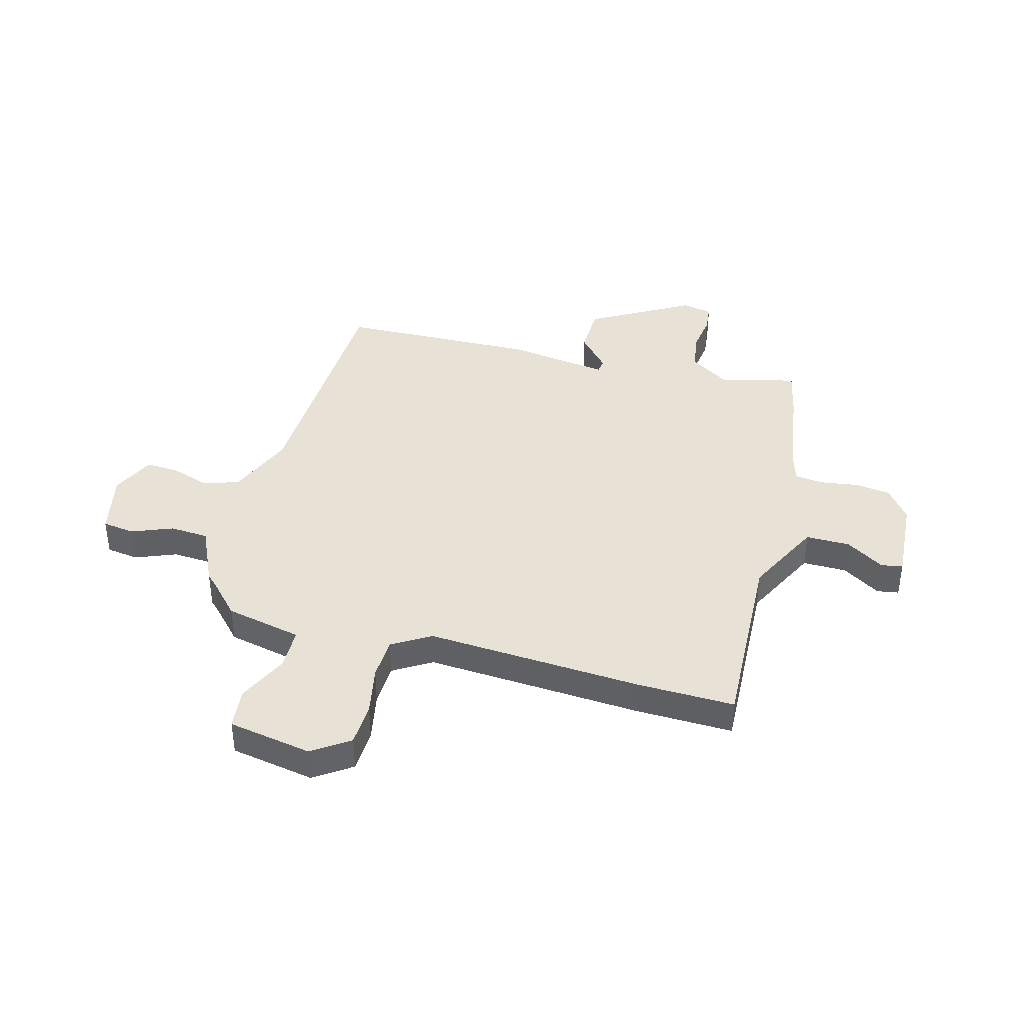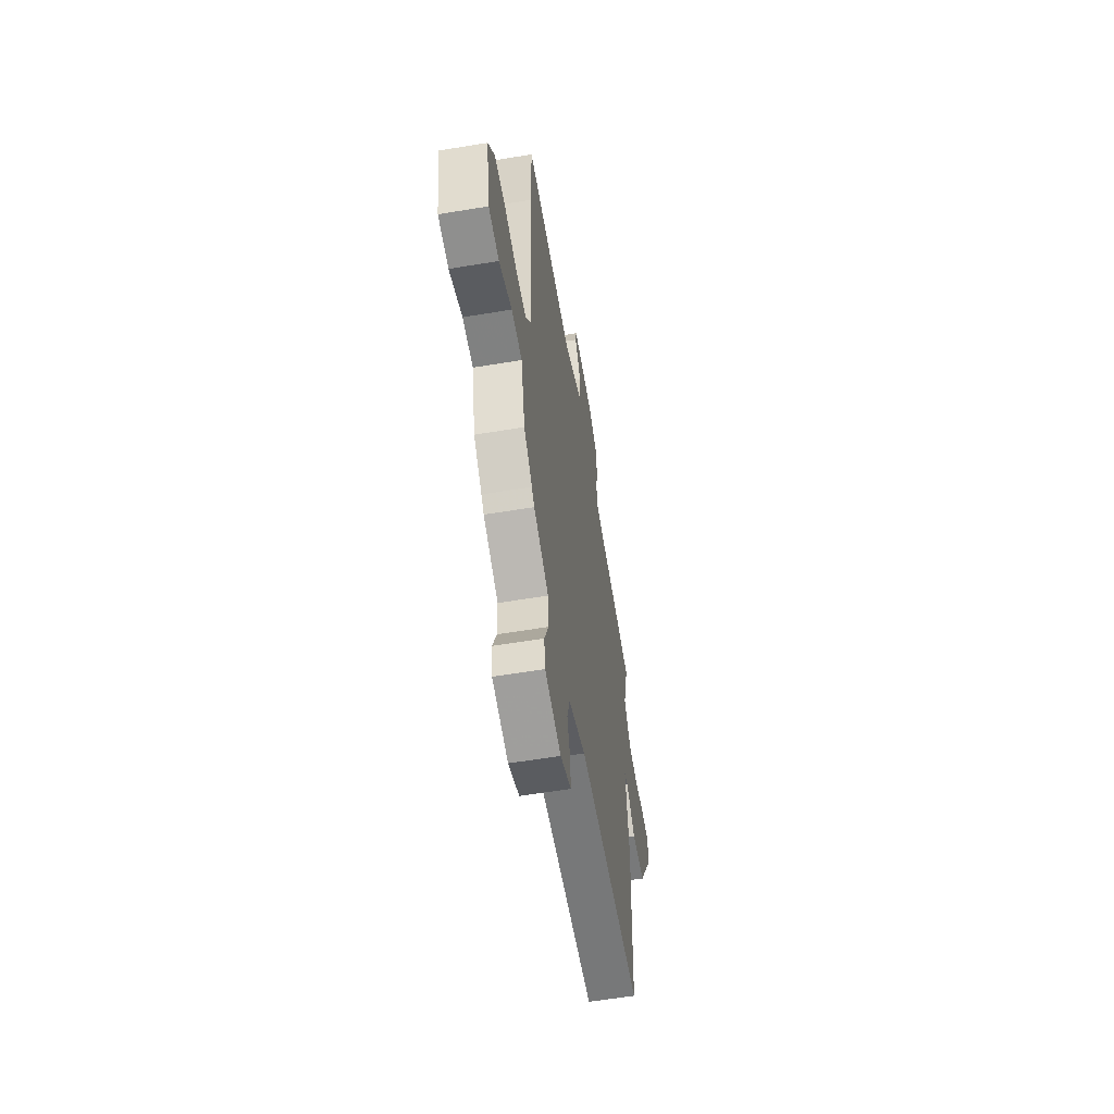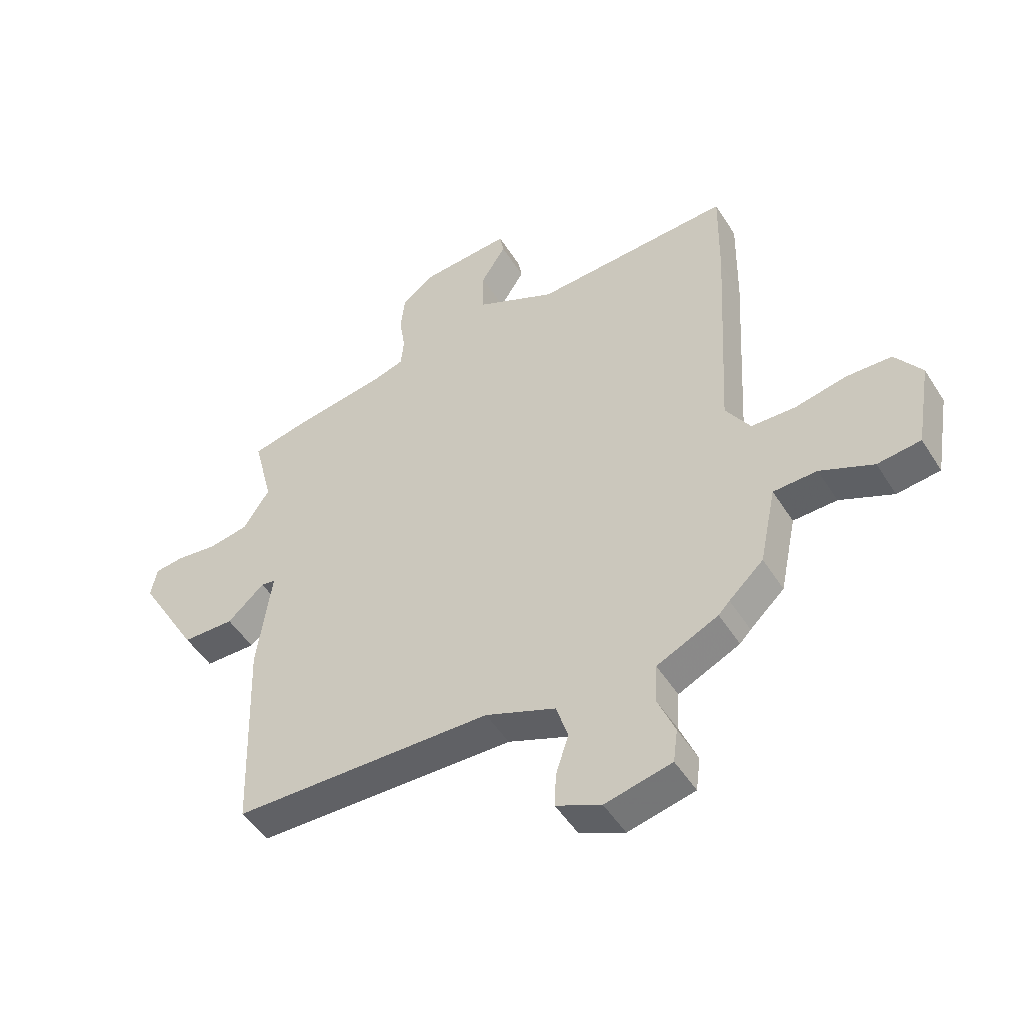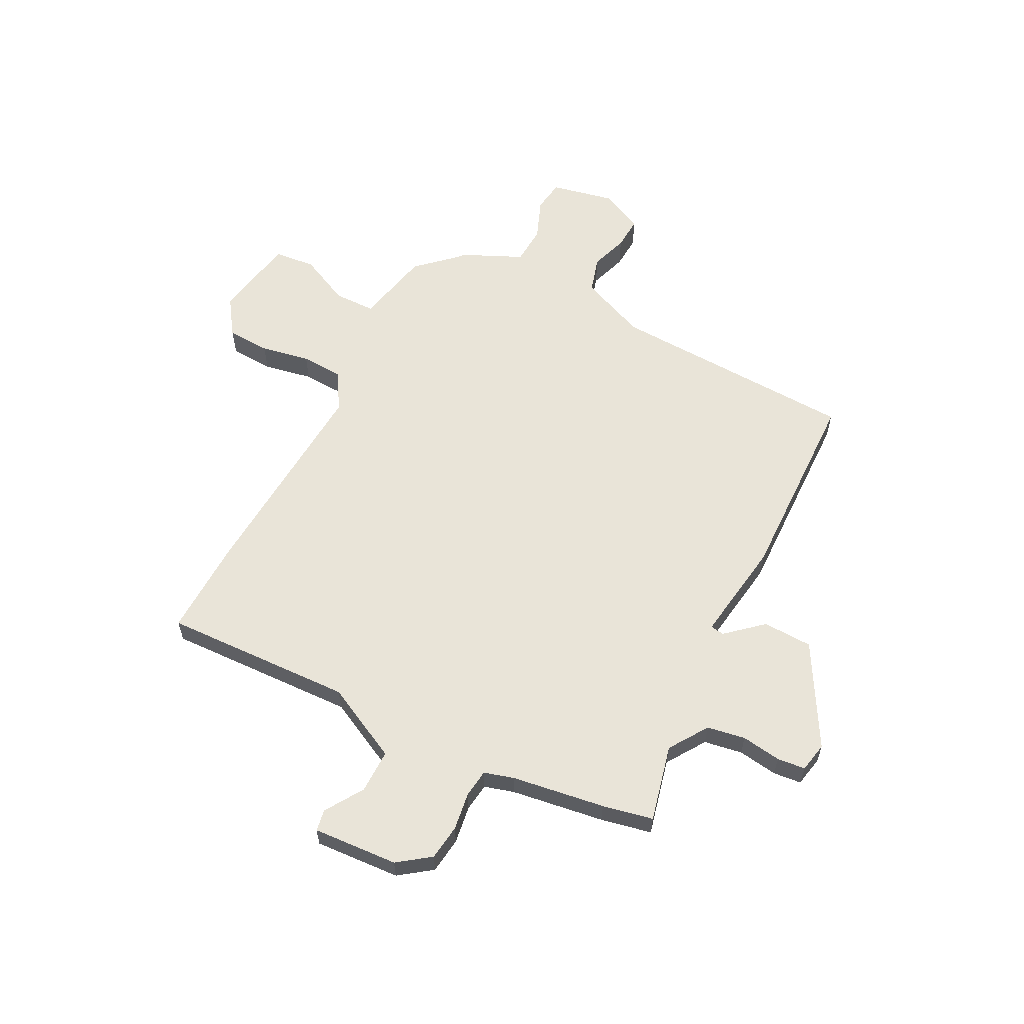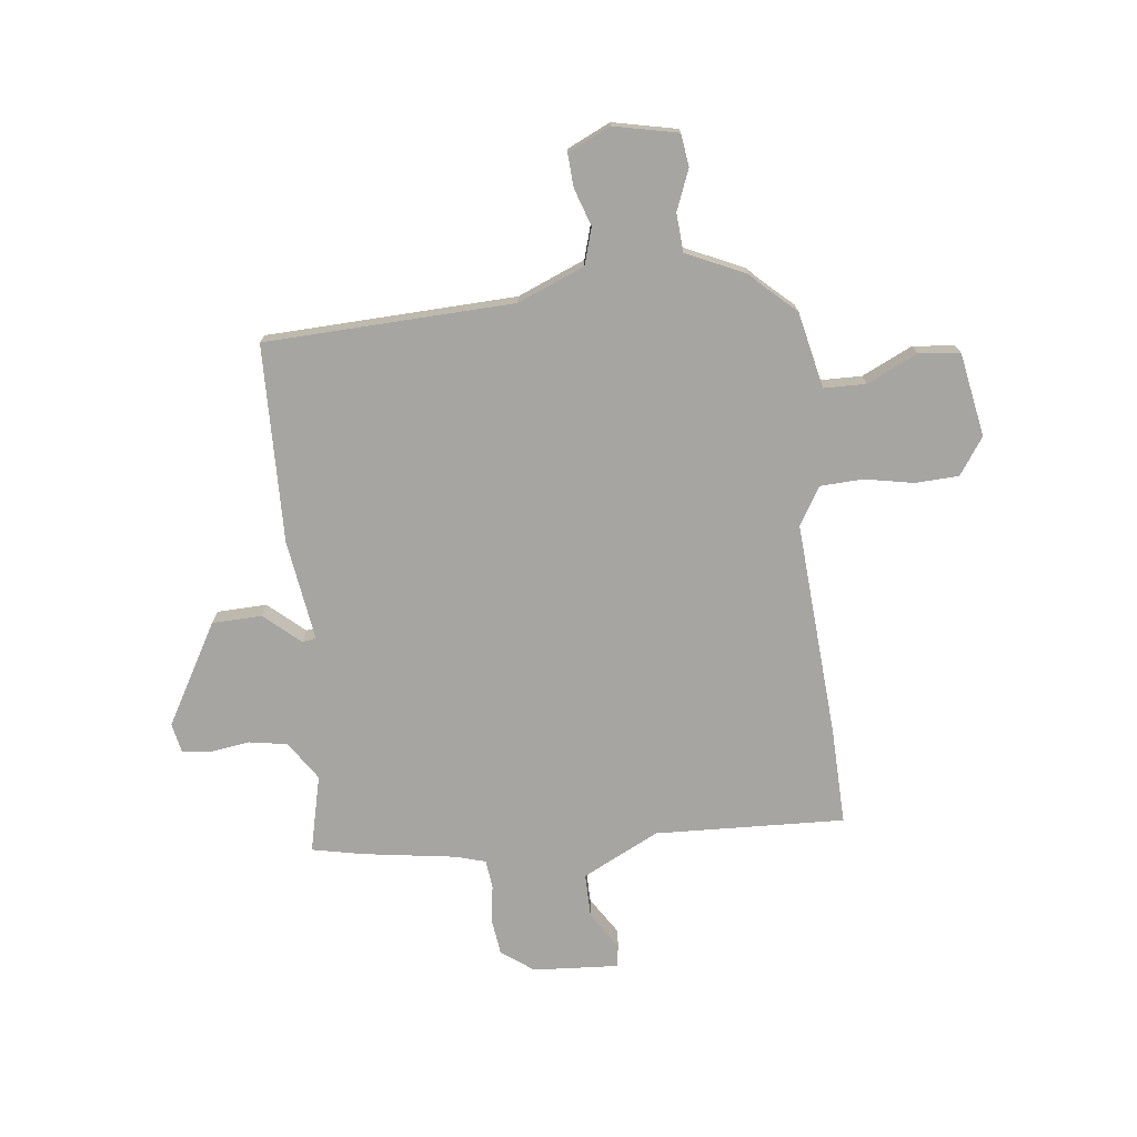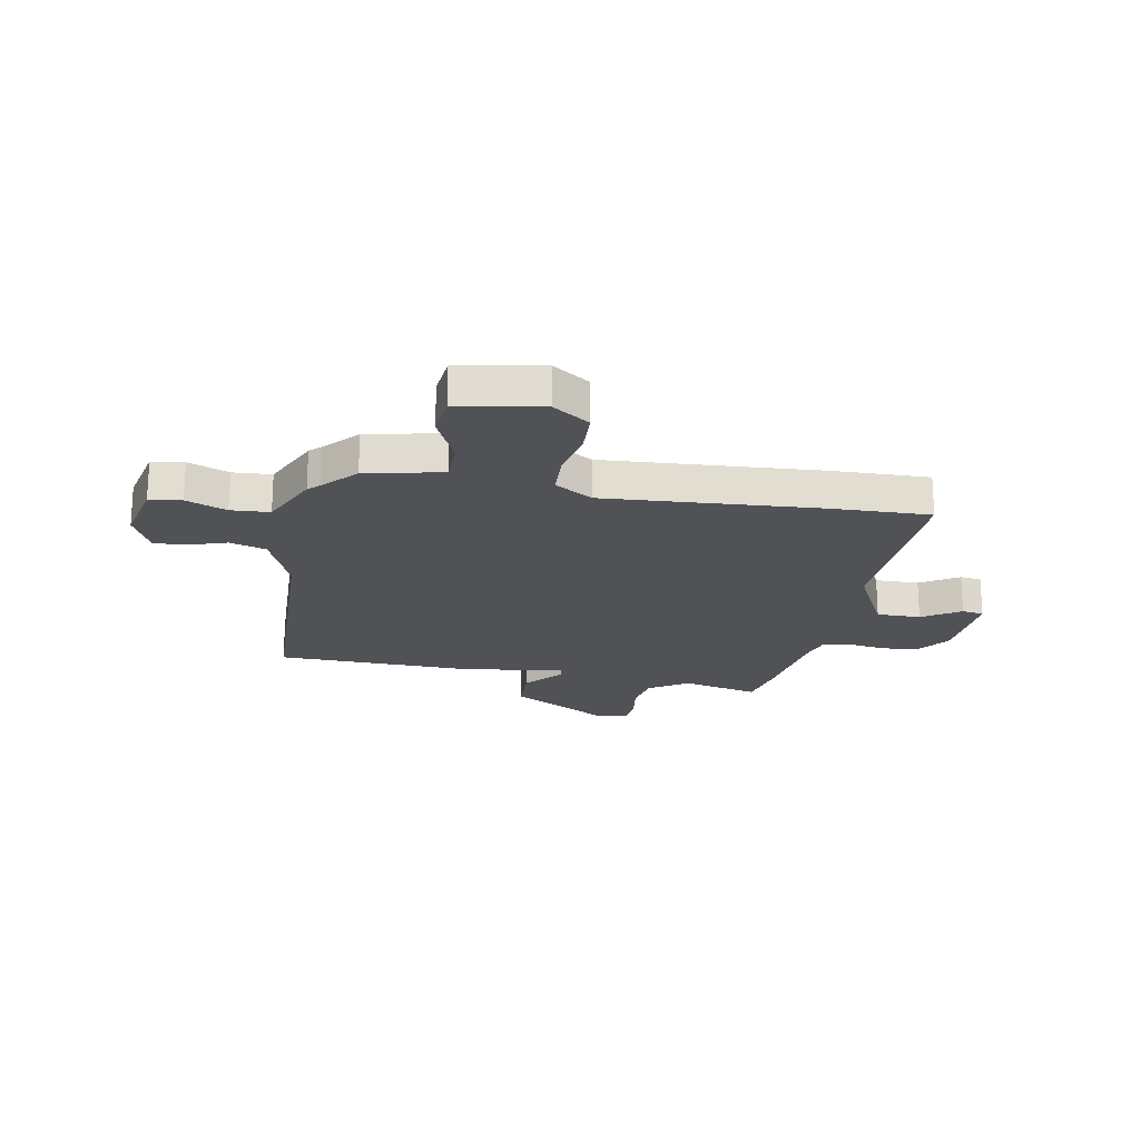
<metadata>
{"format":"obj","ext":"obj","renderer":"f3d","projection":"perspective","resolution":1024,"background":"white","views":[{"elev":40.3,"azim":-74.5,"up":"+Y"},{"elev":-58.9,"azim":-80.3,"up":"+Z"},{"elev":-49.6,"azim":-148.9,"up":"+Z"},{"elev":60.1,"azim":27.8,"up":"+Y"},{"elev":-73.6,"azim":-172.8,"up":"+Y"},{"elev":-20.8,"azim":-99.9,"up":"+Y"}]}
</metadata>
<code>
v 0.454 0.07 -0.488
v -0.015 0.07 -0.501
v -0.142 0.07 -0.552
v -0.163 0.07 -0.62
v -0.14 0.07 -0.691
v -0.137 0.07 -0.753
v -0.218 0.07 -0.79
v -0.338 0.07 -0.763
v -0.346 0.07 -0.702
v -0.315 0.07 -0.626
v -0.319 0.07 -0.553
v -0.43 0.07 -0.501
v -0.45 0.07 -0.48
v -0.512 0.07 -0.422
v -0.542 0.07 -0.278
v -0.621 0.07 -0.276
v -0.717 0.07 -0.32
v -0.795 0.07 -0.311
v -0.822 0.07 -0.153
v -0.774 0.07 -0.084
v -0.692 0.07 -0.081
v -0.599 0.07 -0.1
v -0.519 0.07 -0.097
v -0.475 0.07 -0.026
v -0.498 0.07 0.381
v -0.501 0.07 0.564
v -0.143 0.07 0.546
v 0.002 0.07 0.617
v 0.002 0.07 0.7
v -0.043 0.07 0.772
v -0.036 0.07 0.813
v 0.125 0.07 0.801
v 0.185 0.07 0.756
v 0.193 0.07 0.688
v 0.182 0.07 0.617
v 0.188 0.07 0.563
v 0.244 0.07 0.546
v 0.42 0.07 0.518
v 0.515 0.07 0.497
v 0.479 0.07 0.352
v 0.527 0.07 0.278
v 0.599 0.07 0.265
v 0.674 0.07 0.275
v 0.727 0.07 0.269
v 0.738 0.07 0.212
v 0.628 0.07 0.023
v 0.534 0.07 0.021
v 0.467 0.07 0.081
v 0.441 0.07 0.077
v 0.467 0.07 -0.115
v 0.454 0 -0.488
v -0.015 0 -0.501
v -0.142 0 -0.552
v -0.163 0 -0.62
v -0.14 0 -0.691
v -0.137 0 -0.753
v -0.218 0 -0.79
v -0.338 0 -0.763
v -0.346 0 -0.702
v -0.315 0 -0.626
v -0.319 0 -0.553
v -0.43 0 -0.501
v -0.45 0 -0.48
v -0.512 0 -0.422
v -0.542 0 -0.278
v -0.621 0 -0.276
v -0.717 0 -0.32
v -0.795 0 -0.311
v -0.822 0 -0.153
v -0.774 0 -0.084
v -0.692 0 -0.081
v -0.599 0 -0.1
v -0.519 0 -0.097
v -0.475 0 -0.026
v -0.498 0 0.381
v -0.501 0 0.564
v -0.143 0 0.546
v 0.002 0 0.617
v 0.002 0 0.7
v -0.043 0 0.772
v -0.036 0 0.813
v 0.125 0 0.801
v 0.185 0 0.756
v 0.193 0 0.688
v 0.182 0 0.617
v 0.188 0 0.563
v 0.244 0 0.546
v 0.42 0 0.518
v 0.515 0 0.497
v 0.479 0 0.352
v 0.527 0 0.278
v 0.599 0 0.265
v 0.674 0 0.275
v 0.727 0 0.269
v 0.738 0 0.212
v 0.628 0 0.023
v 0.534 0 0.021
v 0.467 0 0.081
v 0.441 0 0.077
v 0.467 0 -0.115
f 49 50 1 2
f 46 47 48
f 45 46 48
f 44 45 48
f 43 44 48
f 42 43 48
f 41 42 48 49
f 49 2 3
f 41 49 3
f 40 41 3
f 39 40 3
f 38 39 3
f 37 38 3
f 33 34 35
f 32 33 35
f 31 32 35
f 30 31 35
f 29 30 35
f 28 29 35 36
f 36 37 3
f 28 36 3
f 27 28 3
f 27 3 4
f 26 27 4
f 25 26 4
f 24 25 4
f 20 21 22
f 19 20 22
f 18 19 22
f 17 18 22
f 16 17 22
f 15 16 22 23
f 23 24 4
f 15 23 4
f 14 15 4
f 13 14 4
f 8 9 10
f 7 8 10
f 6 7 10
f 5 6 10
f 4 5 10
f 4 10 11
f 4 11 12 13
f 52 51 100 99
f 98 97 96
f 98 96 95
f 98 95 94
f 98 94 93
f 98 93 92
f 99 98 92 91
f 53 52 99
f 53 99 91
f 53 91 90
f 53 90 89
f 53 89 88
f 53 88 87
f 85 84 83
f 85 83 82
f 85 82 81
f 85 81 80
f 85 80 79
f 86 85 79 78
f 53 87 86
f 53 86 78
f 53 78 77
f 54 53 77
f 54 77 76
f 54 76 75
f 54 75 74
f 72 71 70
f 72 70 69
f 72 69 68
f 72 68 67
f 72 67 66
f 73 72 66 65
f 54 74 73
f 54 73 65
f 54 65 64
f 54 64 63
f 60 59 58
f 60 58 57
f 60 57 56
f 60 56 55
f 60 55 54
f 61 60 54
f 63 62 61 54
f 1 51 52 2
f 2 52 53 3
f 3 53 54 4
f 4 54 55 5
f 5 55 56 6
f 6 56 57 7
f 7 57 58 8
f 8 58 59 9
f 9 59 60 10
f 10 60 61 11
f 11 61 62 12
f 12 62 63 13
f 13 63 64 14
f 14 64 65 15
f 15 65 66 16
f 16 66 67 17
f 17 67 68 18
f 18 68 69 19
f 19 69 70 20
f 20 70 71 21
f 21 71 72 22
f 22 72 73 23
f 23 73 74 24
f 24 74 75 25
f 25 75 76 26
f 26 76 77 27
f 27 77 78 28
f 28 78 79 29
f 29 79 80 30
f 30 80 81 31
f 31 81 82 32
f 32 82 83 33
f 33 83 84 34
f 34 84 85 35
f 35 85 86 36
f 36 86 87 37
f 37 87 88 38
f 38 88 89 39
f 39 89 90 40
f 40 90 91 41
f 41 91 92 42
f 42 92 93 43
f 43 93 94 44
f 44 94 95 45
f 45 95 96 46
f 46 96 97 47
f 47 97 98 48
f 48 98 99 49
f 49 99 100 50
f 50 100 51 1

</code>
